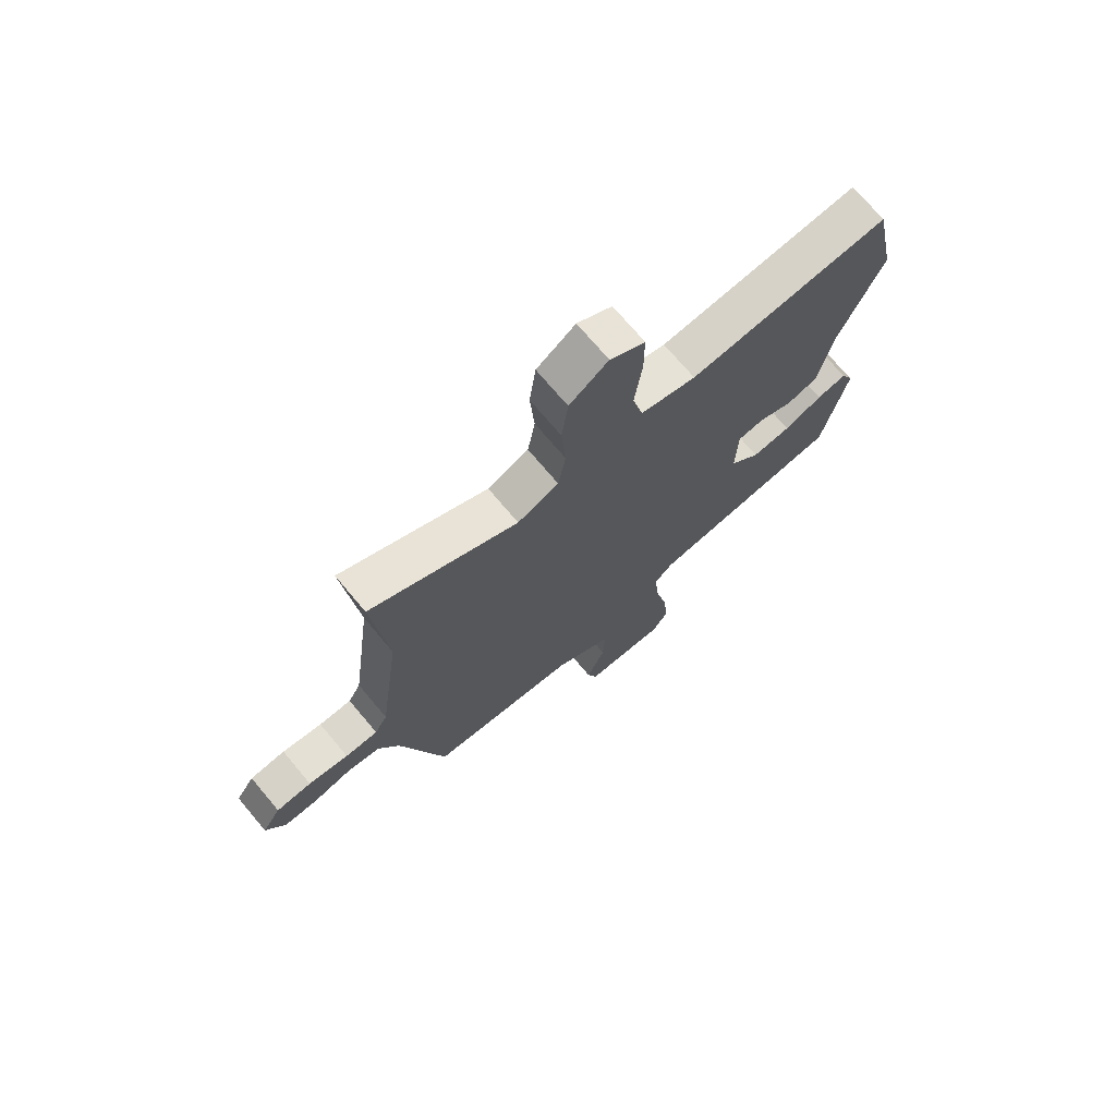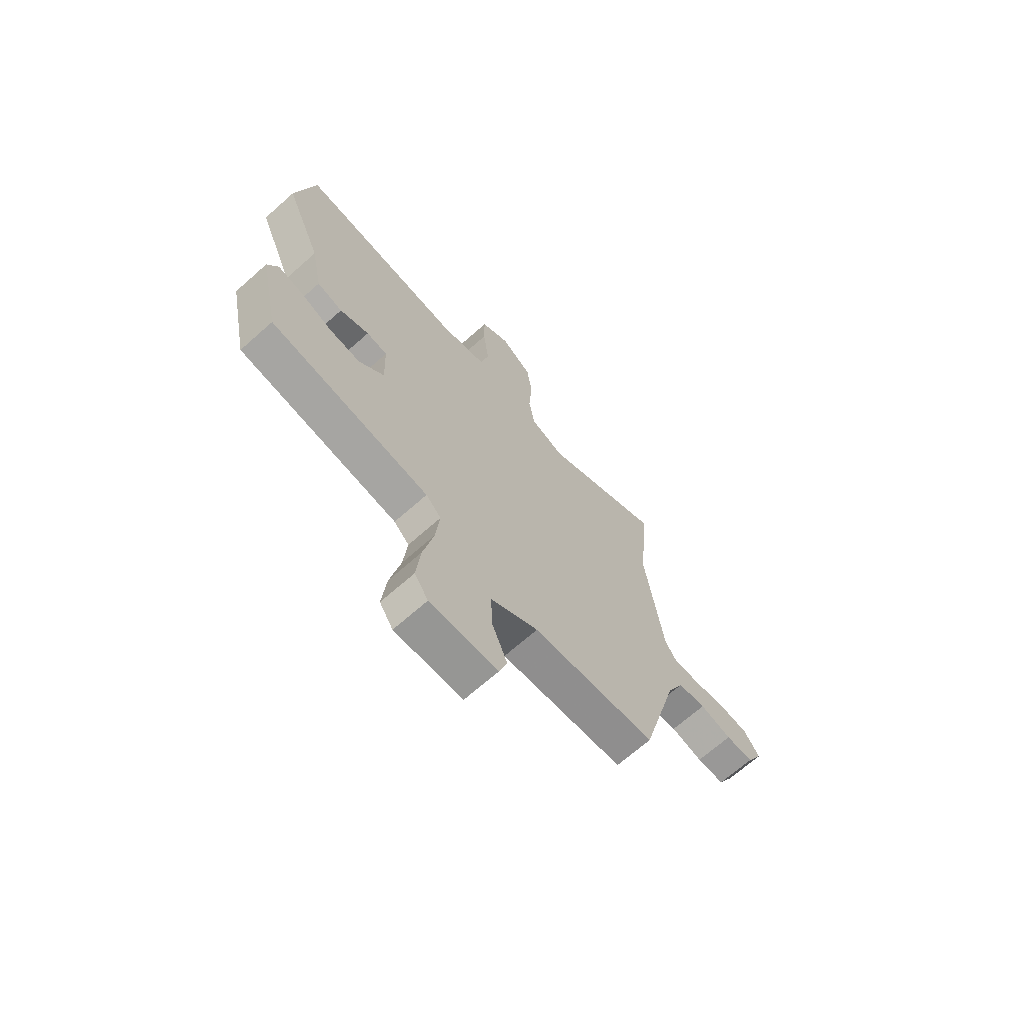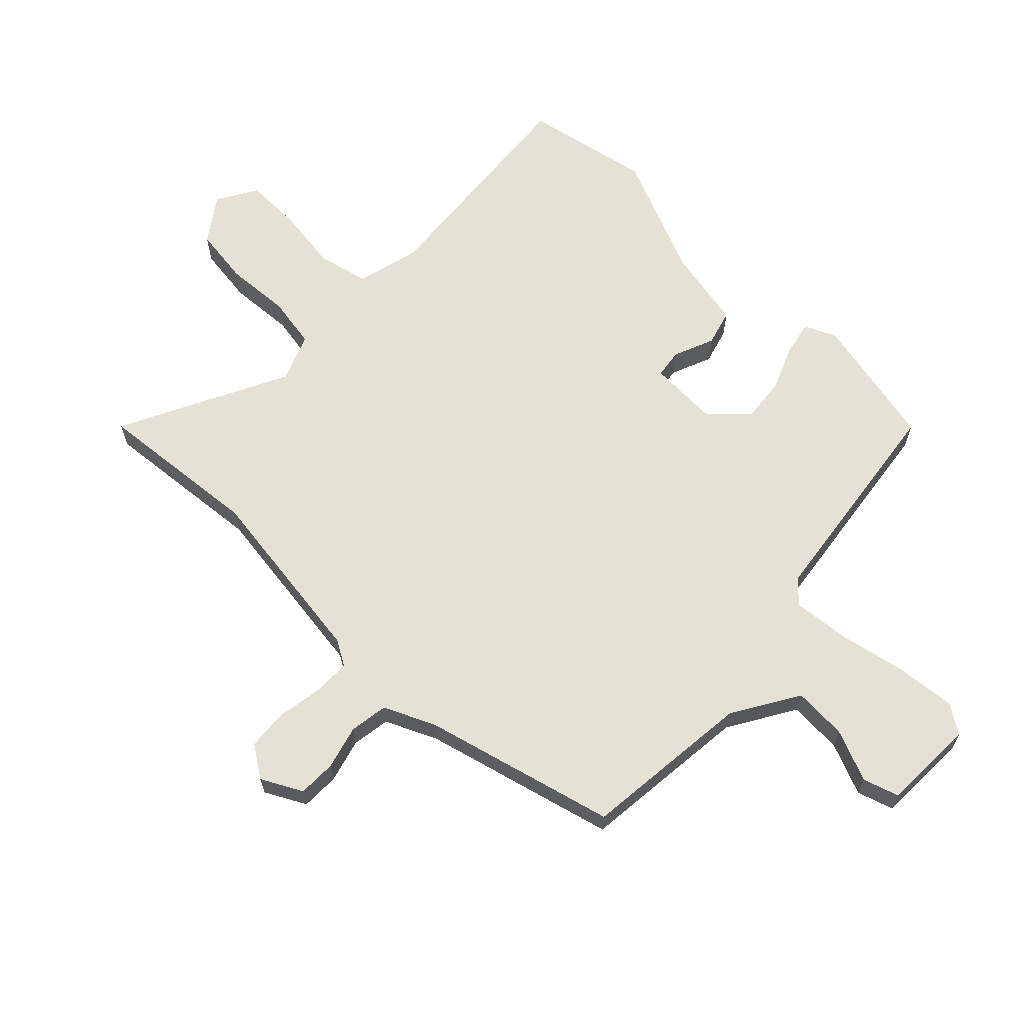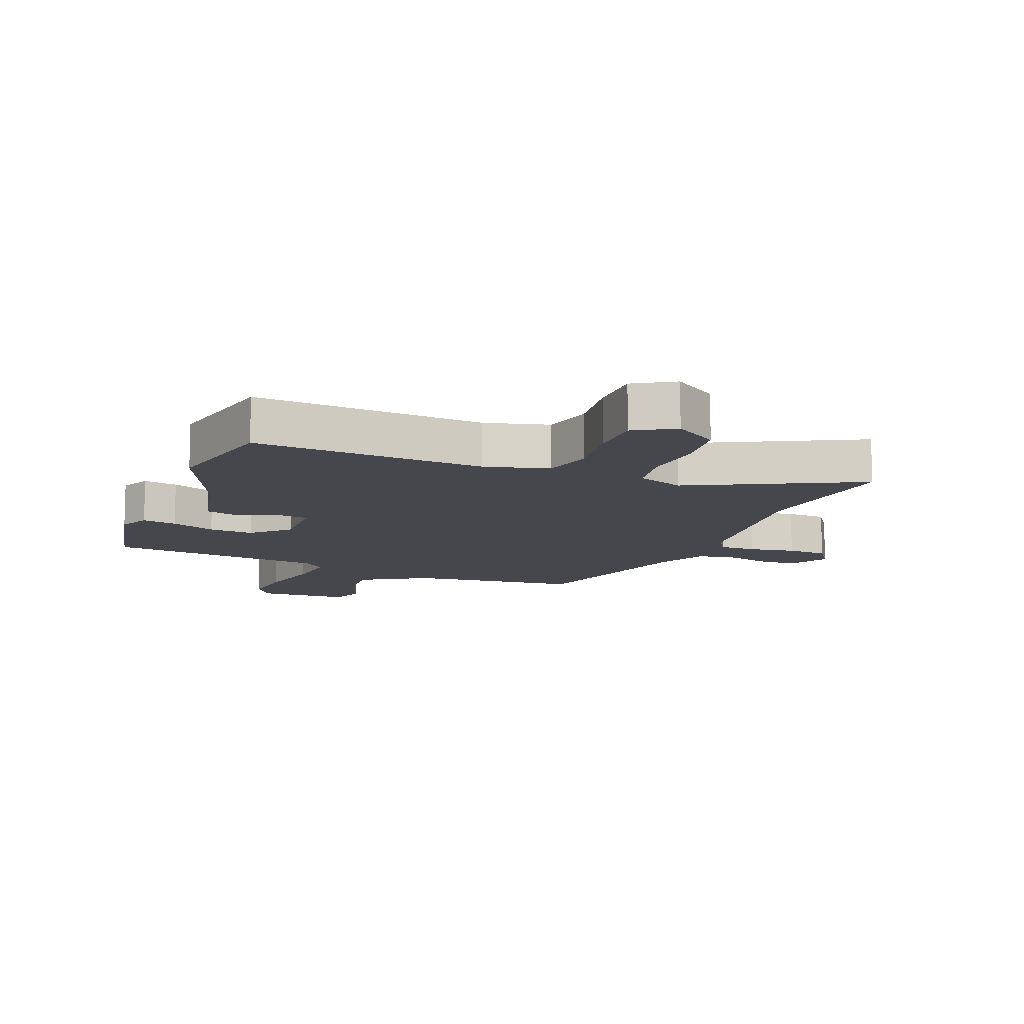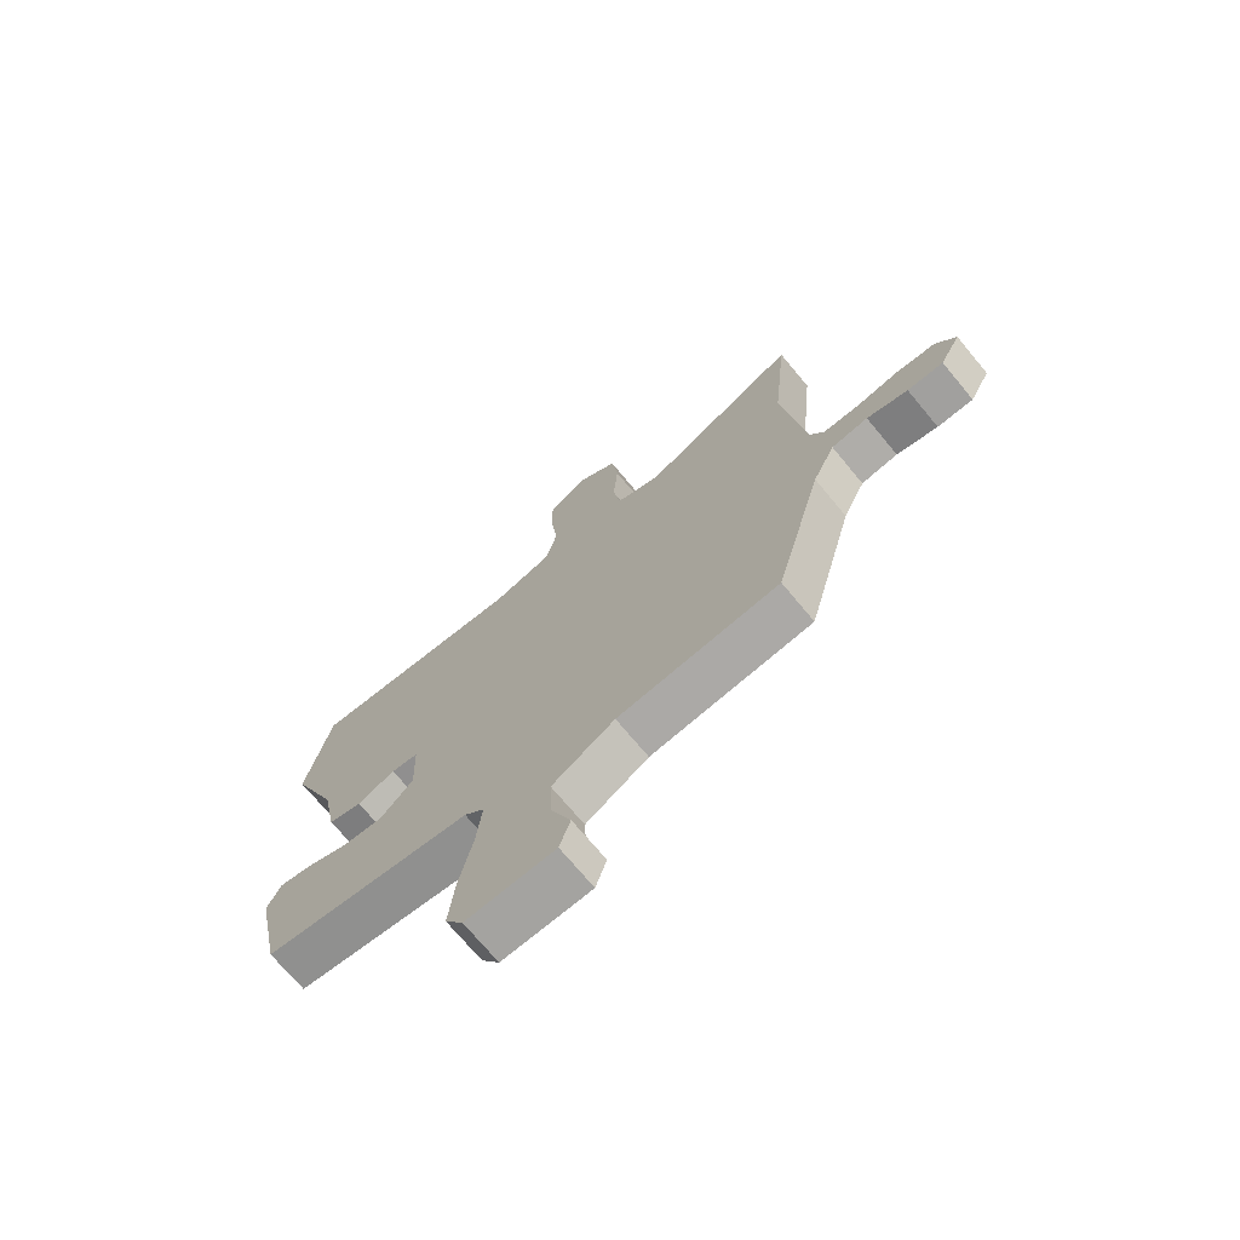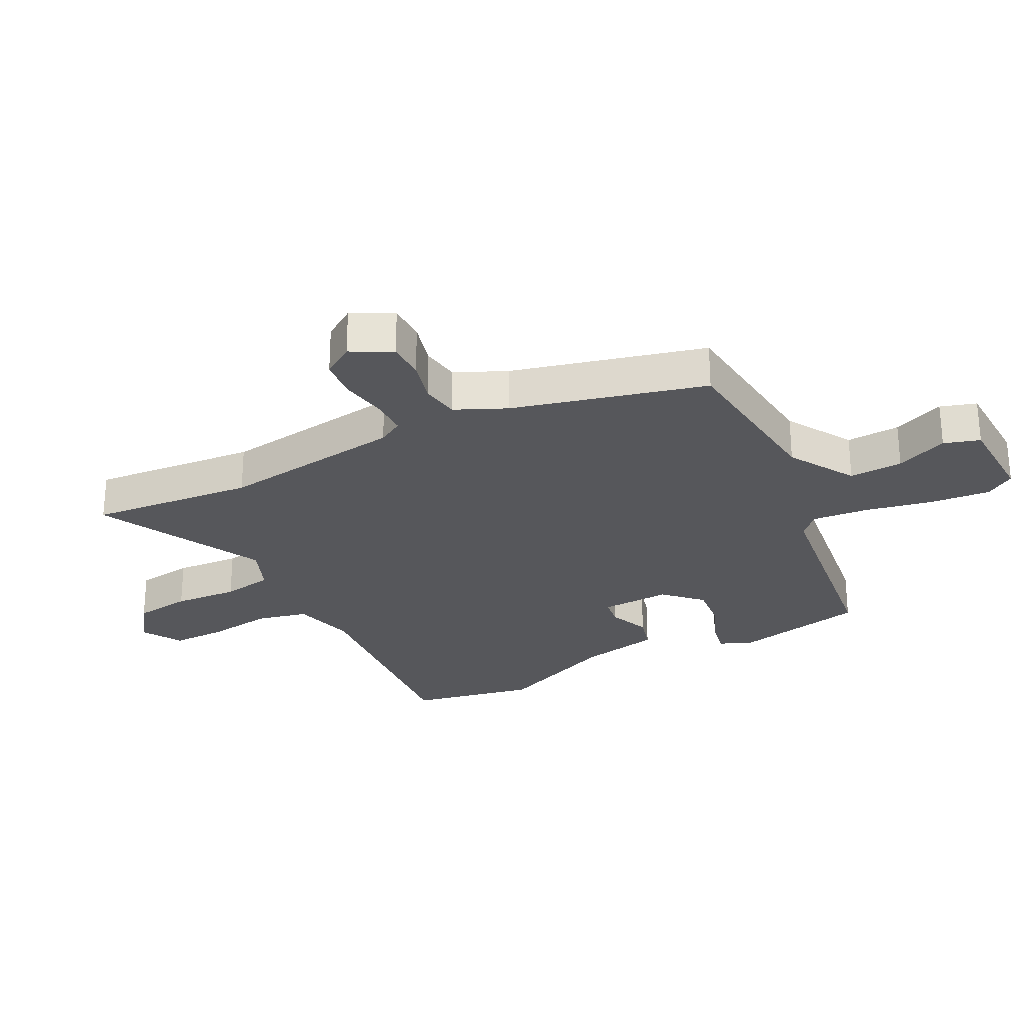
<metadata>
{"format":"obj","ext":"obj","renderer":"f3d","projection":"perspective","resolution":1024,"background":"white","views":[{"elev":72.3,"azim":139.9,"up":"+Z"},{"elev":-68.7,"azim":-48.4,"up":"+Z"},{"elev":64.9,"azim":134.6,"up":"+Y"},{"elev":-11.0,"azim":-20.9,"up":"+Y"},{"elev":-71.8,"azim":39.7,"up":"+Z"},{"elev":-27.1,"azim":117.7,"up":"+Y"}]}
</metadata>
<code>
v 0.43 0.07 -0.516
v 0.147 0.07 -0.542
v 0.037 0.07 -0.607
v 0.041 0.07 -0.696
v 0.076 0.07 -0.782
v 0.057 0.07 -0.841
v -0.098 0.07 -0.845
v -0.129 0.07 -0.797
v -0.119 0.07 -0.698
v -0.095 0.07 -0.584
v -0.086 0.07 -0.493
v -0.121 0.07 -0.458
v -0.488 0.07 -0.406
v -0.534 0.07 -0.183
v -0.51 0.07 -0.132
v -0.453 0.07 -0.144
v -0.38 0.07 -0.175
v -0.306 0.07 -0.183
v -0.248 0.07 -0.125
v -0.252 0.07 -0.009
v -0.3 0.07 -0.002
v -0.367 0.07 -0.029
v -0.426 0.07 -0.012
v -0.452 0.07 0.122
v -0.536 0.07 0.324
v -0.493 0.07 0.532
v -0.113 0.07 0.496
v -0.008 0.07 0.522
v 0.012 0.07 0.607
v -0.002 0.07 0.714
v -0.002 0.07 0.805
v 0.064 0.07 0.844
v 0.137 0.07 0.792
v 0.149 0.07 0.697
v 0.141 0.07 0.59
v 0.155 0.07 0.505
v 0.233 0.07 0.473
v 0.511 0.07 0.61
v 0.484 0.07 0.337
v 0.524 0.07 0.031
v 0.548 0.07 -0.011
v 0.61 0.07 -0.012
v 0.686 0.07 0
v 0.753 0.07 -0.006
v 0.788 0.07 -0.059
v 0.752 0.07 -0.126
v 0.689 0.07 -0.126
v 0.617 0.07 -0.106
v 0.553 0.07 -0.115
v 0.514 0.07 -0.199
v 0.43 0 -0.516
v 0.147 0 -0.542
v 0.037 0 -0.607
v 0.041 0 -0.696
v 0.076 0 -0.782
v 0.057 0 -0.841
v -0.098 0 -0.845
v -0.129 0 -0.797
v -0.119 0 -0.698
v -0.095 0 -0.584
v -0.086 0 -0.493
v -0.121 0 -0.458
v -0.488 0 -0.406
v -0.534 0 -0.183
v -0.51 0 -0.132
v -0.453 0 -0.144
v -0.38 0 -0.175
v -0.306 0 -0.183
v -0.248 0 -0.125
v -0.252 0 -0.009
v -0.3 0 -0.002
v -0.367 0 -0.029
v -0.426 0 -0.012
v -0.452 0 0.122
v -0.536 0 0.324
v -0.493 0 0.532
v -0.113 0 0.496
v -0.008 0 0.522
v 0.012 0 0.607
v -0.002 0 0.714
v -0.002 0 0.805
v 0.064 0 0.844
v 0.137 0 0.792
v 0.149 0 0.697
v 0.141 0 0.59
v 0.155 0 0.505
v 0.233 0 0.473
v 0.511 0 0.61
v 0.484 0 0.337
v 0.524 0 0.031
v 0.548 0 -0.011
v 0.61 0 -0.012
v 0.686 0 0
v 0.753 0 -0.006
v 0.788 0 -0.059
v 0.752 0 -0.126
v 0.689 0 -0.126
v 0.617 0 -0.106
v 0.553 0 -0.115
v 0.514 0 -0.199
f 46 47 48
f 45 46 48
f 44 45 48
f 43 44 48
f 42 43 48
f 41 42 48 49
f 40 41 49 50
f 37 38 39
f 50 1 2
f 40 50 2
f 39 40 2
f 37 39 2
f 36 37 2
f 33 34 35
f 32 33 35
f 31 32 35
f 30 31 35
f 29 30 35
f 36 2 3
f 35 36 3
f 29 35 3
f 28 29 3
f 24 25 26 27
f 24 27 28
f 23 24 28
f 22 23 28
f 21 22 28
f 15 16 17
f 14 15 17
f 13 14 17
f 12 13 17
f 11 12 17 18
f 8 9 10
f 7 8 10
f 6 7 10
f 5 6 10
f 4 5 10
f 3 4 10 11
f 20 21 28
f 28 3 11
f 20 28 11
f 19 20 11
f 11 18 19
f 98 97 96
f 98 96 95
f 98 95 94
f 98 94 93
f 98 93 92
f 99 98 92 91
f 100 99 91 90
f 89 88 87
f 52 51 100
f 52 100 90
f 52 90 89
f 52 89 87
f 52 87 86
f 85 84 83
f 85 83 82
f 85 82 81
f 85 81 80
f 85 80 79
f 53 52 86
f 53 86 85
f 53 85 79
f 53 79 78
f 77 76 75 74
f 78 77 74
f 78 74 73
f 78 73 72
f 78 72 71
f 67 66 65
f 67 65 64
f 67 64 63
f 67 63 62
f 68 67 62 61
f 60 59 58
f 60 58 57
f 60 57 56
f 60 56 55
f 60 55 54
f 61 60 54 53
f 78 71 70
f 61 53 78
f 61 78 70
f 61 70 69
f 69 68 61
f 1 51 52 2
f 2 52 53 3
f 3 53 54 4
f 4 54 55 5
f 5 55 56 6
f 6 56 57 7
f 7 57 58 8
f 8 58 59 9
f 9 59 60 10
f 10 60 61 11
f 11 61 62 12
f 12 62 63 13
f 13 63 64 14
f 14 64 65 15
f 15 65 66 16
f 16 66 67 17
f 17 67 68 18
f 18 68 69 19
f 19 69 70 20
f 20 70 71 21
f 21 71 72 22
f 22 72 73 23
f 23 73 74 24
f 24 74 75 25
f 25 75 76 26
f 26 76 77 27
f 27 77 78 28
f 28 78 79 29
f 29 79 80 30
f 30 80 81 31
f 31 81 82 32
f 32 82 83 33
f 33 83 84 34
f 34 84 85 35
f 35 85 86 36
f 36 86 87 37
f 37 87 88 38
f 38 88 89 39
f 39 89 90 40
f 40 90 91 41
f 41 91 92 42
f 42 92 93 43
f 43 93 94 44
f 44 94 95 45
f 45 95 96 46
f 46 96 97 47
f 47 97 98 48
f 48 98 99 49
f 49 99 100 50
f 50 100 51 1

</code>
